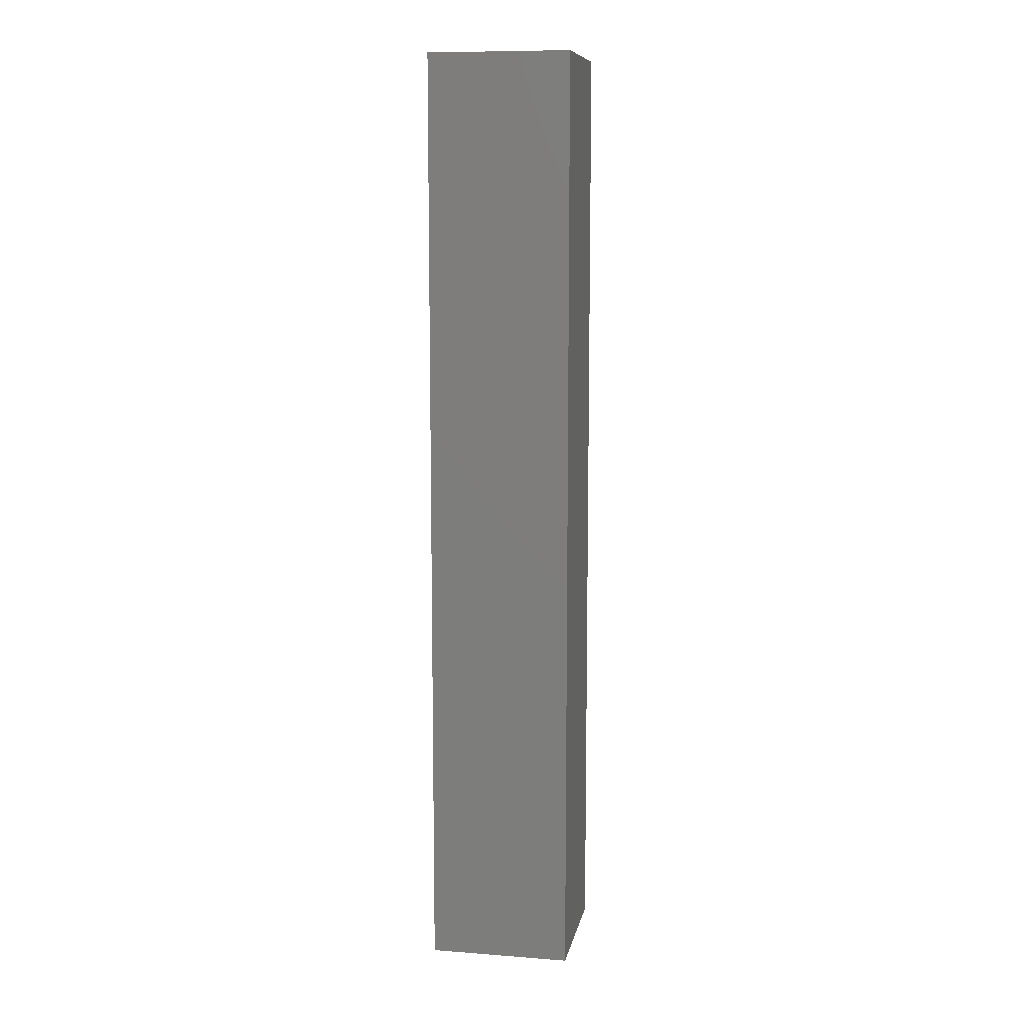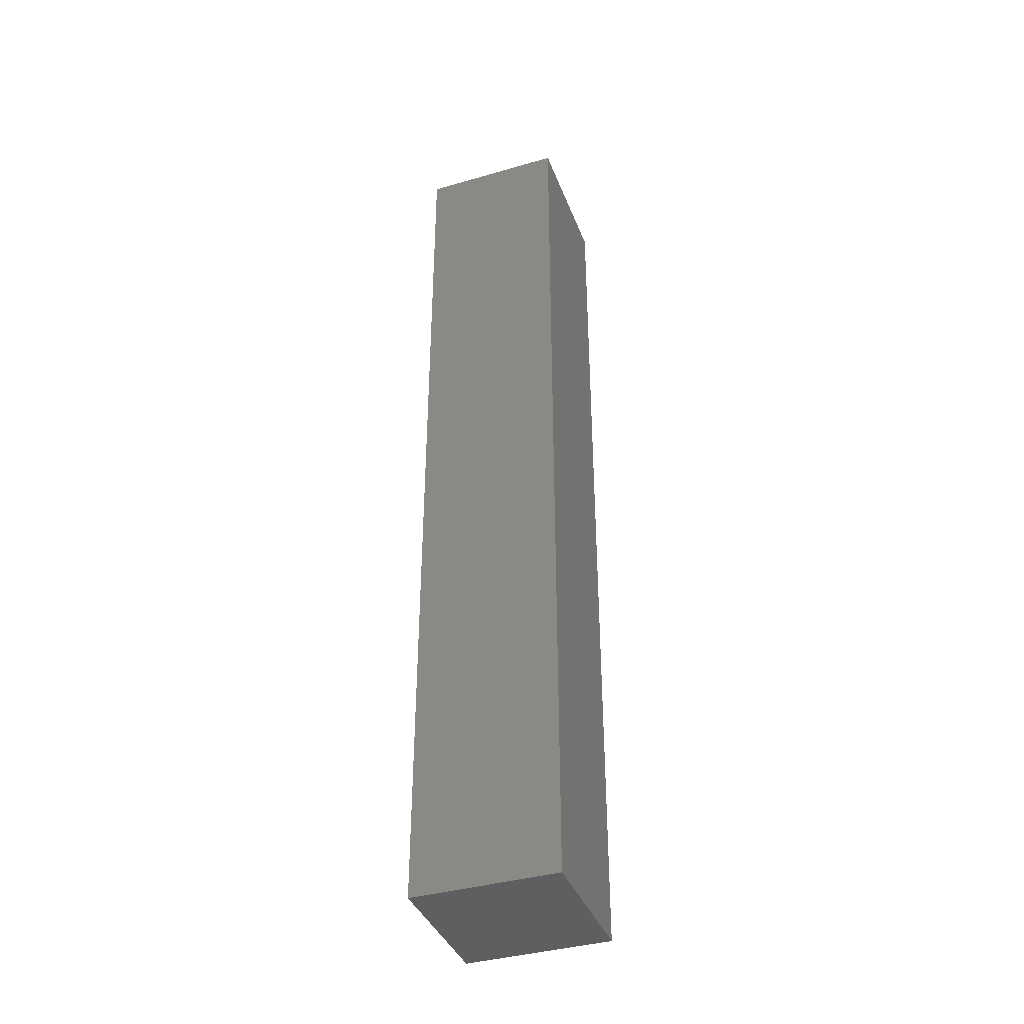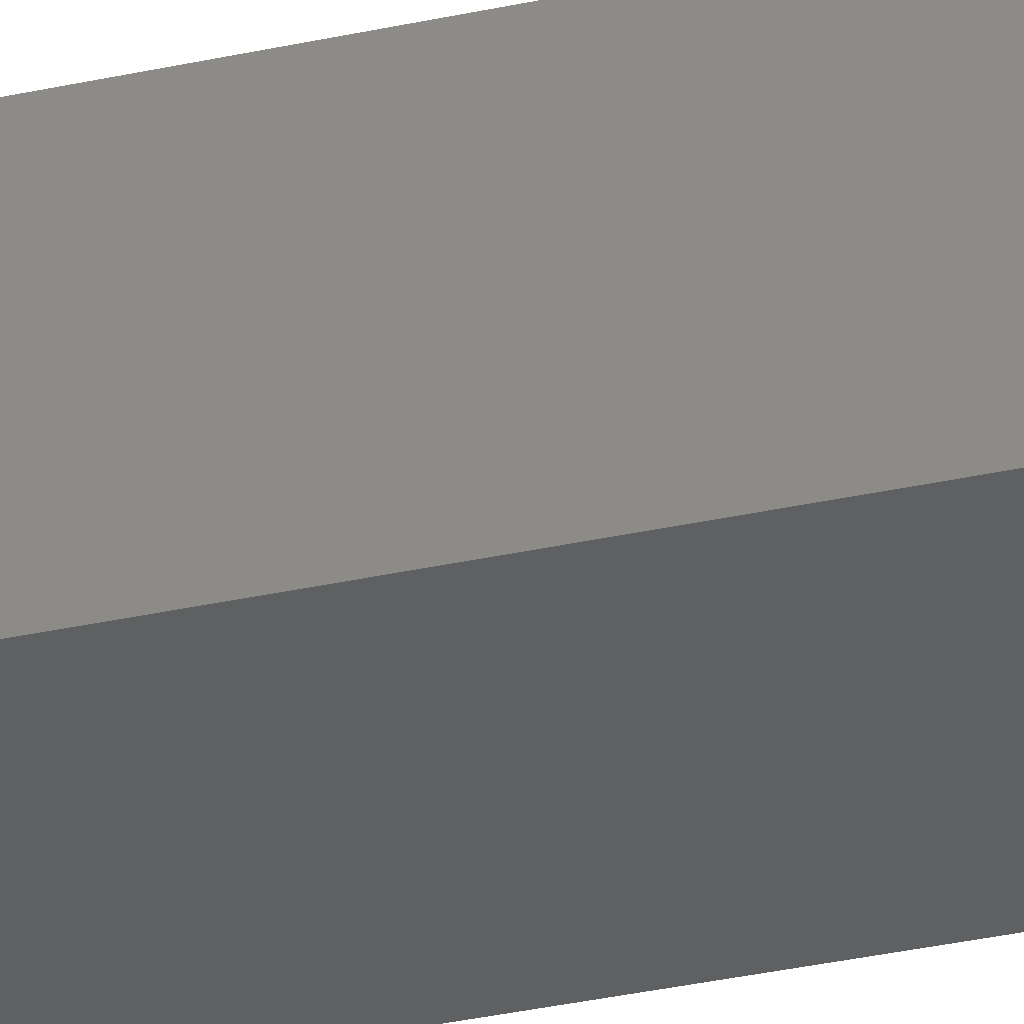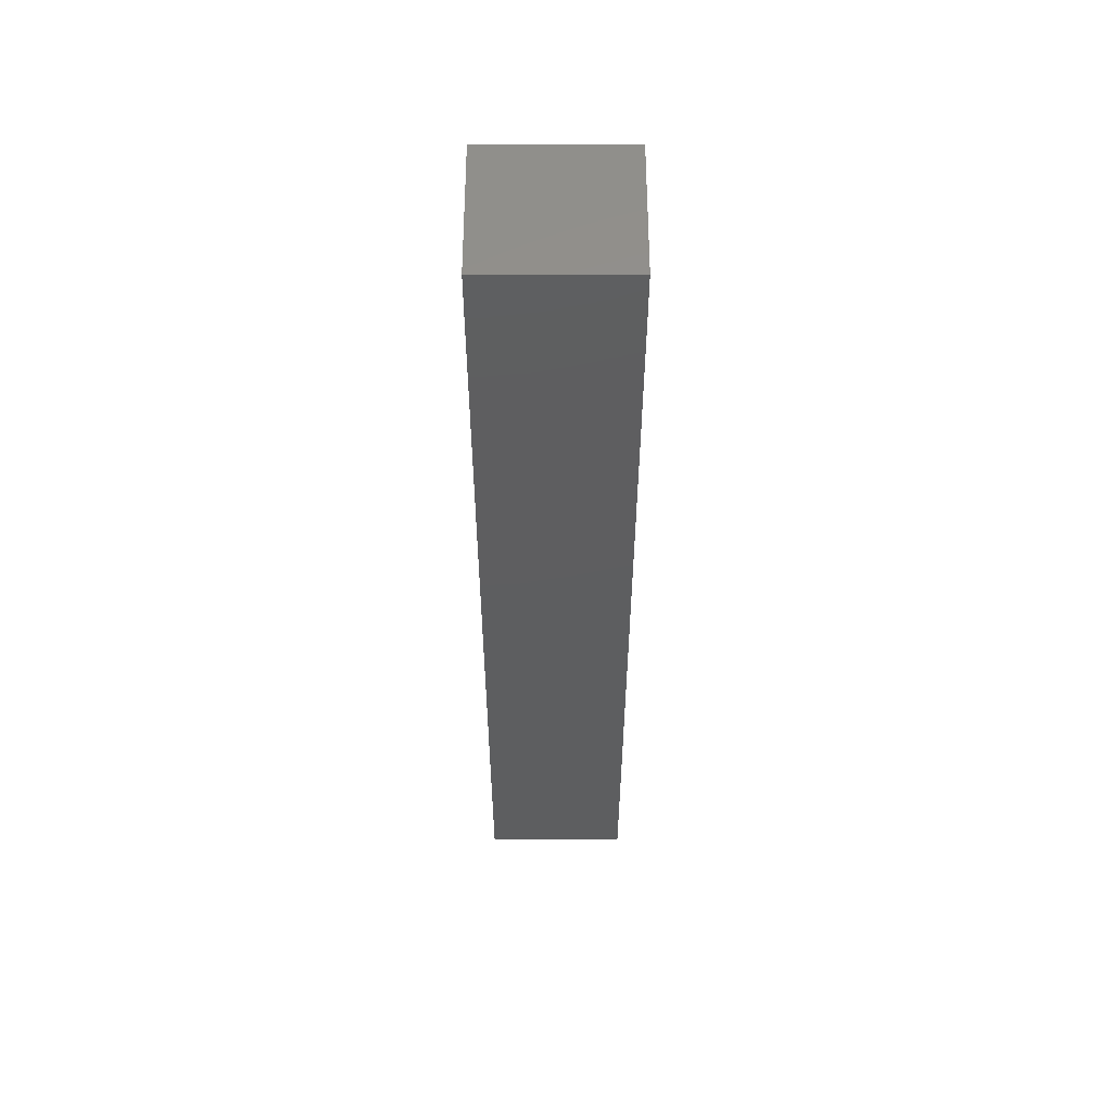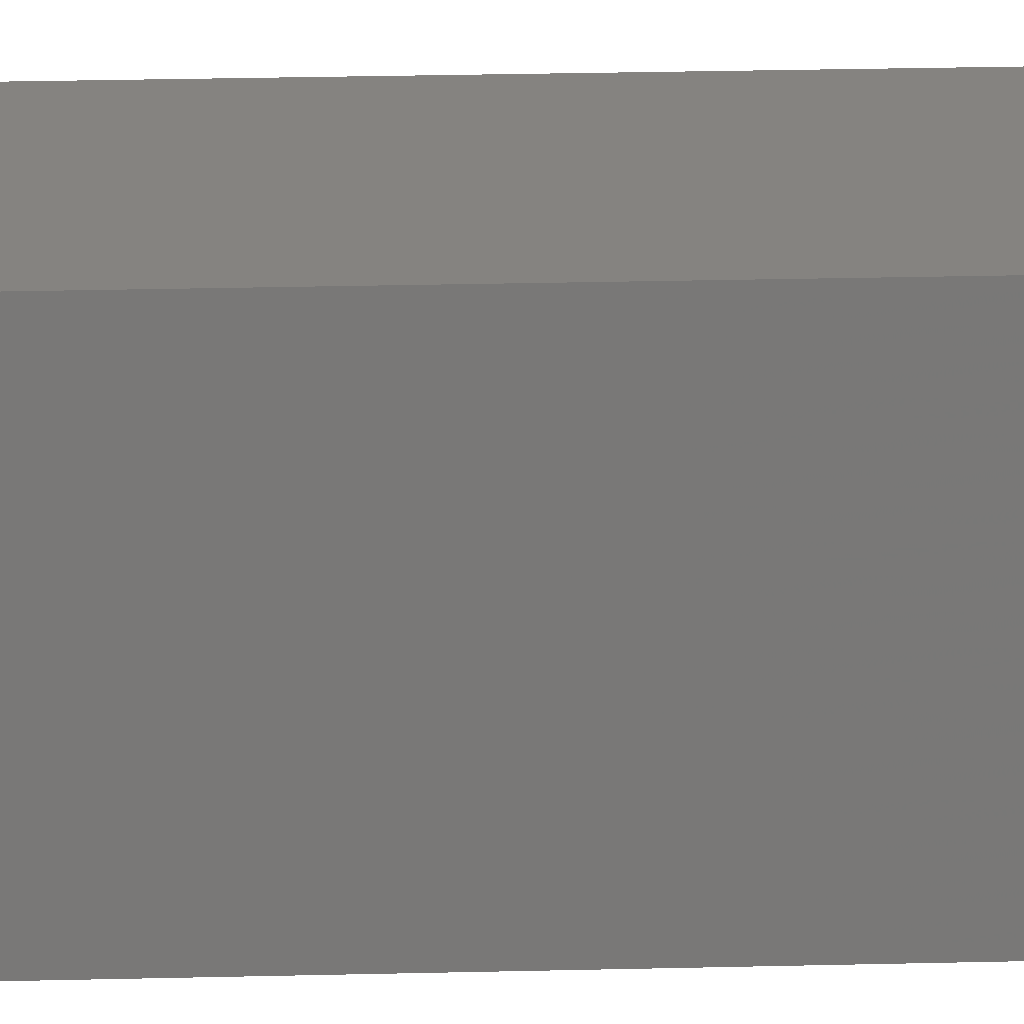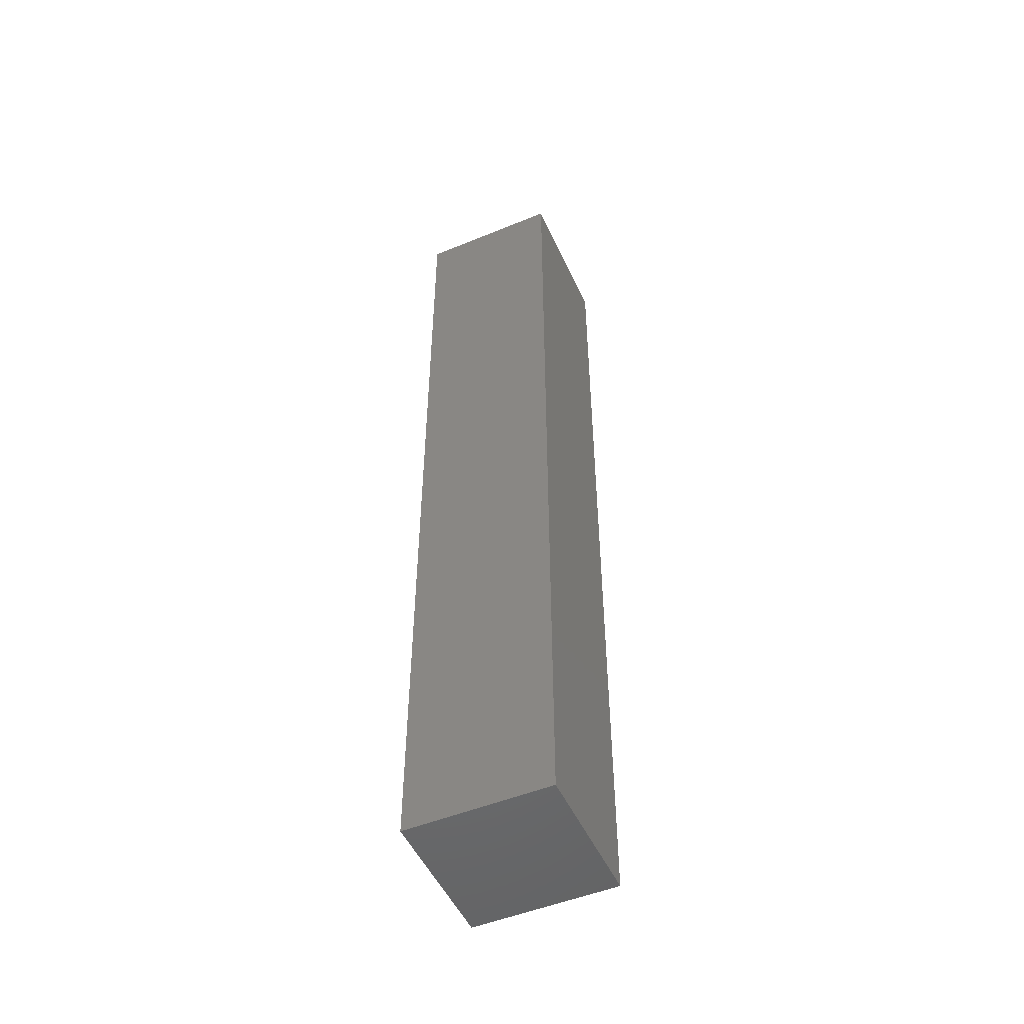
<metadata>
{"format":"stl","ext":"stl","renderer":"f3d","projection":"perspective","resolution":1024,"background":"white","views":[{"elev":9.9,"azim":10.9,"up":"+Y"},{"elev":-39.0,"azim":-70.1,"up":"+Y"},{"elev":-39.6,"azim":104.8,"up":"+Z"},{"elev":54.8,"azim":-90.0,"up":"+Y"},{"elev":19.1,"azim":-93.0,"up":"+Z"},{"elev":-50.8,"azim":24.1,"up":"+Y"}]}
</metadata>
<code>
# stl→obj: 8 verts, 12 faces
v 0 32.5 9.85
v 9.85 -32.5 9.85
v 9.85 32.5 9.85
v 0 -32.5 9.85
v 0 -32.5 0
v 9.85 32.5 0
v 9.85 -32.5 0
v 0 32.5 0
f 1 2 3
f 2 1 4
f 5 6 7
f 6 5 8
f 5 2 4
f 2 5 7
f 2 6 3
f 6 2 7
f 6 1 3
f 1 6 8
f 5 1 8
f 1 5 4

</code>
